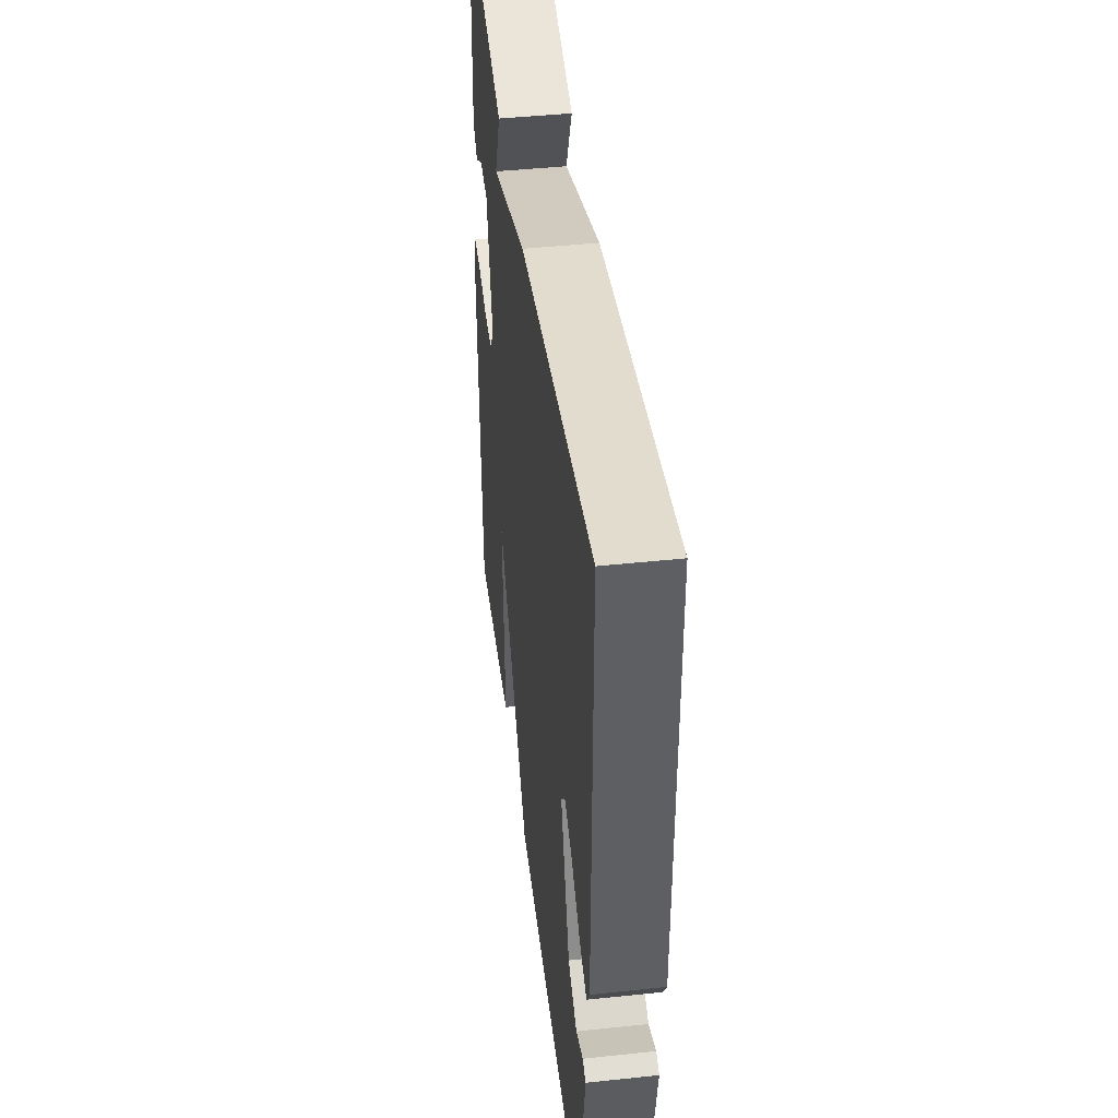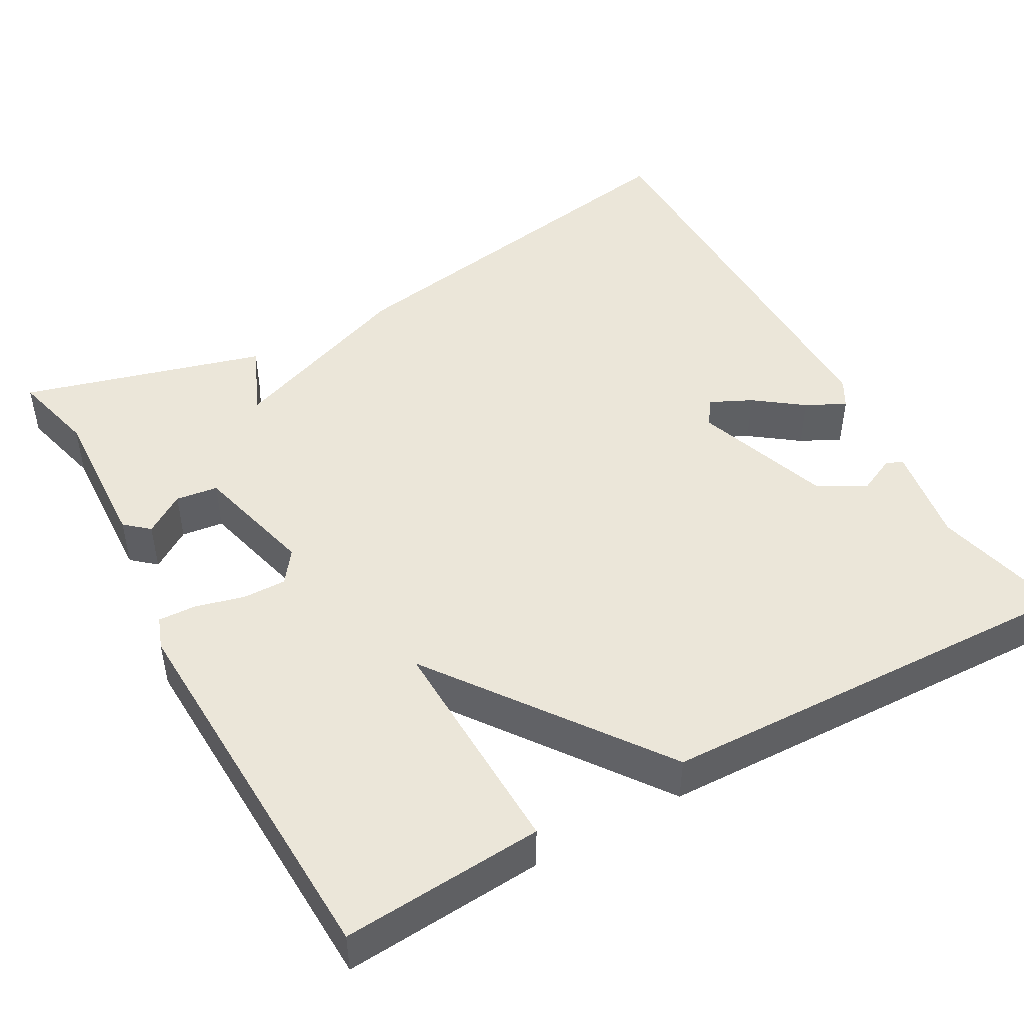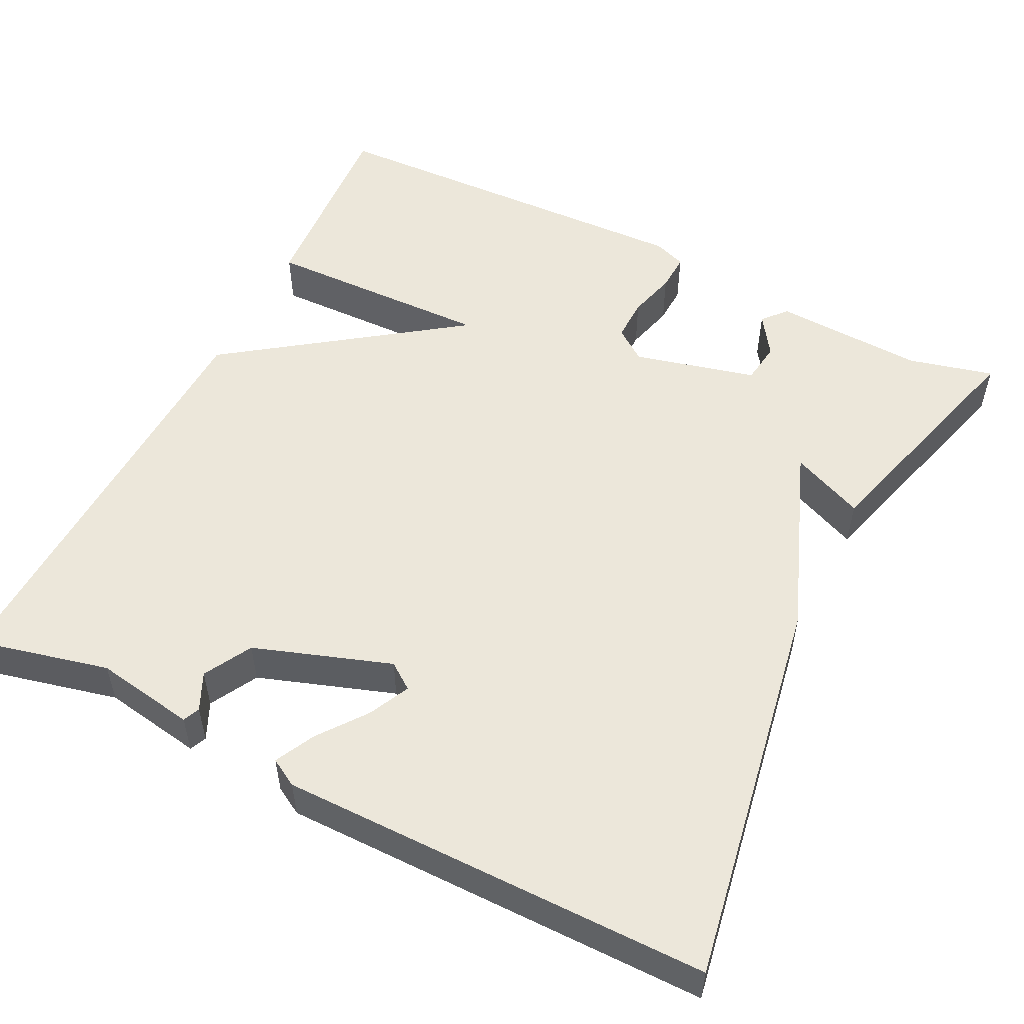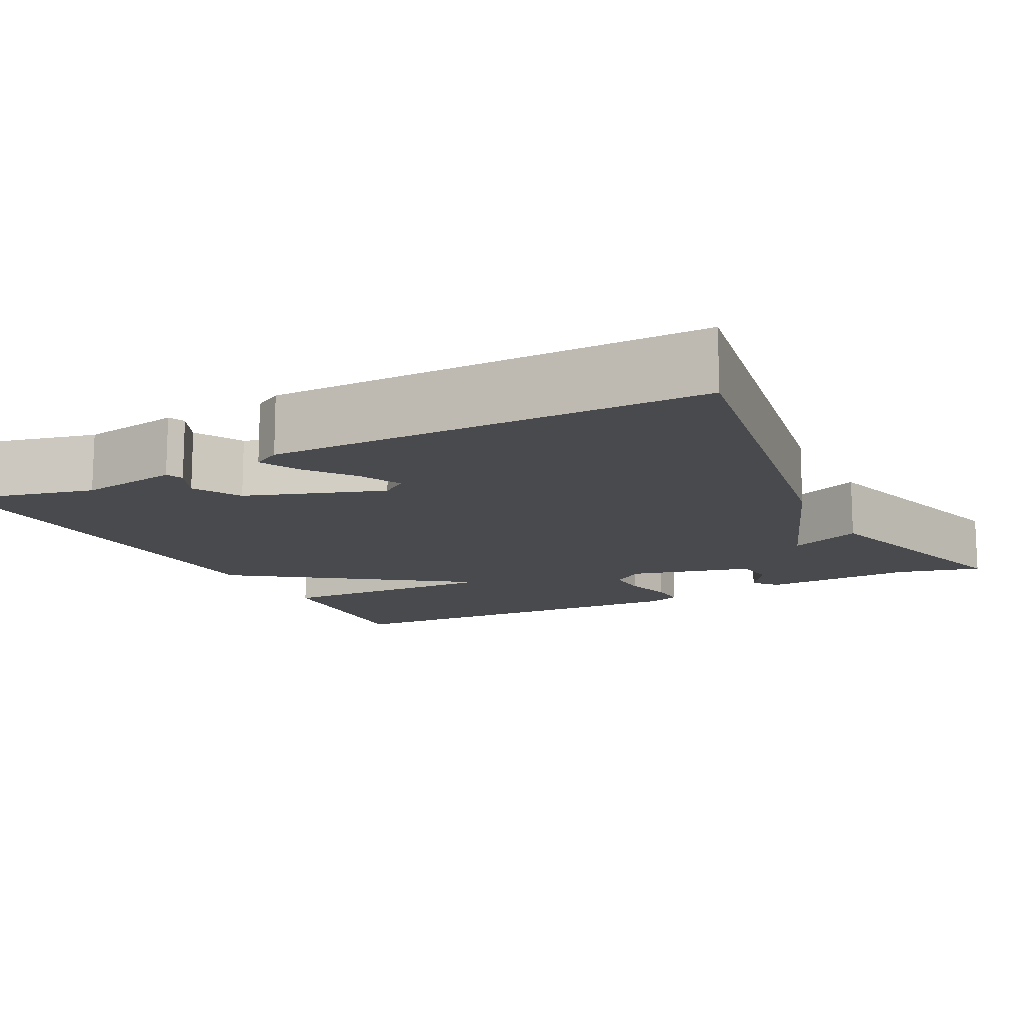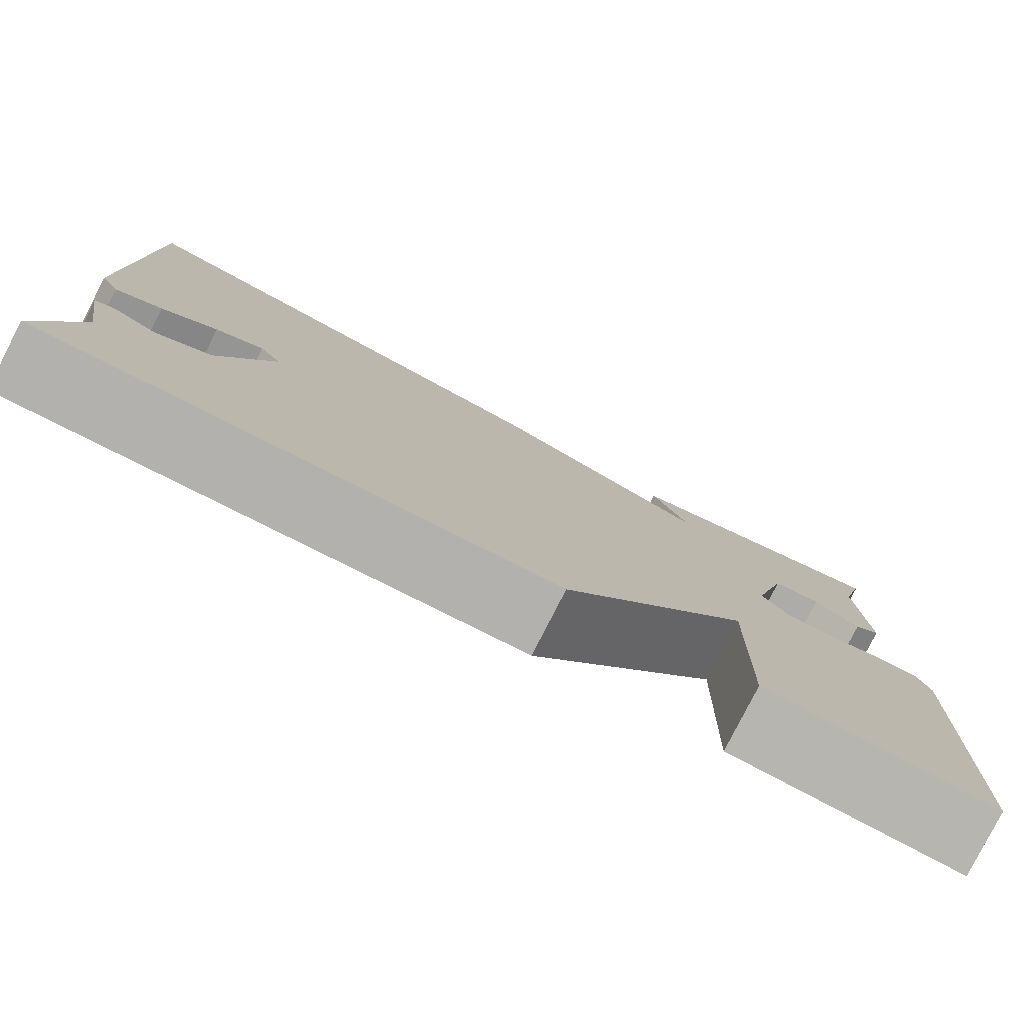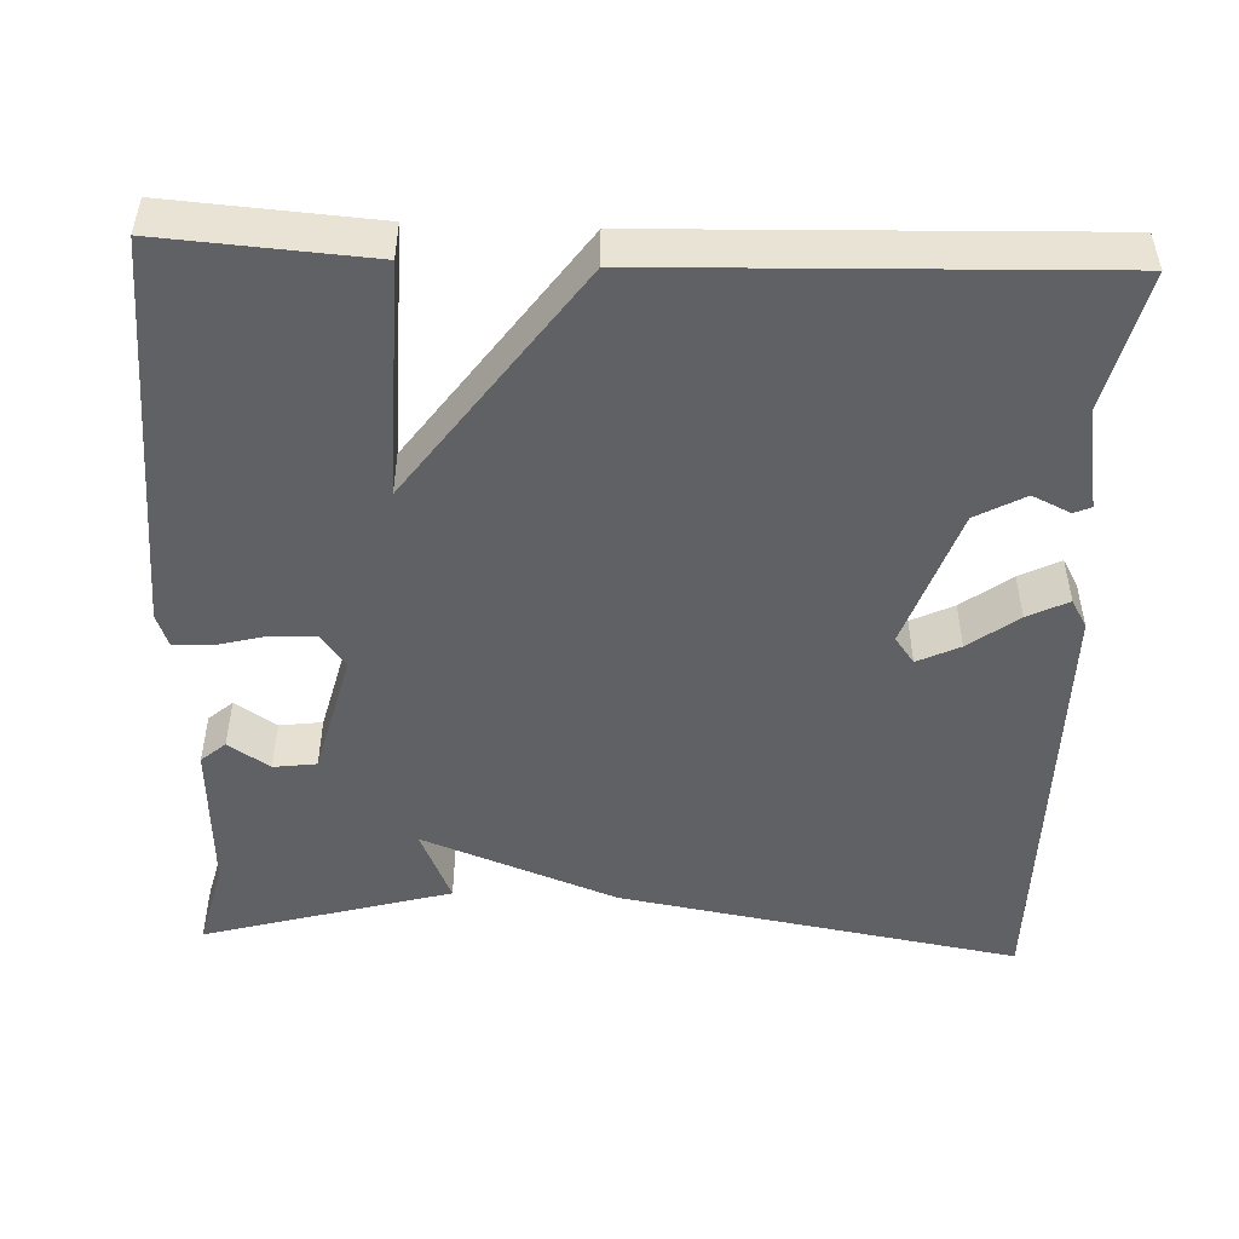
<metadata>
{"format":"obj","ext":"obj","renderer":"f3d","projection":"perspective","resolution":1024,"background":"white","views":[{"elev":44.9,"azim":-97.0,"up":"+Z"},{"elev":46.9,"azim":150.7,"up":"+Y"},{"elev":53.0,"azim":-63.4,"up":"+Y"},{"elev":-13.2,"azim":-62.7,"up":"+Y"},{"elev":-79.9,"azim":-27.0,"up":"+Z"},{"elev":-49.2,"azim":177.7,"up":"+Y"}]}
</metadata>
<code>
v 0.5 0.07 -0.5
v 0.247 0.07 -0.482
v 0.254 0.07 -0.194
v 0.047 0.07 -0.482
v -0.5 0.07 -0.5
v -0.46 0.07 -0.332
v -0.481 0.07 -0.206
v -0.46 0.07 -0.197
v -0.413 0.07 -0.219
v -0.353 0.07 -0.186
v -0.294 0.07 -0.014
v -0.318 0.07 0.019
v -0.37 0.07 -0.006
v -0.43 0.07 -0.051
v -0.48 0.07 -0.076
v -0.5 0.07 -0.041
v -0.5 0.07 0.5
v -0.006 0.07 0.414
v 0.234 0.07 0.322
v 0.194 0.07 0.414
v 0.5 0.07 0.5
v 0.473 0.07 0.393
v 0.482 0.07 0.202
v 0.452 0.07 0.176
v 0.401 0.07 0.21
v 0.348 0.07 0.203
v 0.309 0.07 0.049
v 0.339 0.07 0.008
v 0.394 0.07 0.009
v 0.455 0.07 0.025
v 0.503 0.07 0.027
v 0.518 0.07 -0.014
v 0.5 0 -0.5
v 0.247 0 -0.482
v 0.254 0 -0.194
v 0.047 0 -0.482
v -0.5 0 -0.5
v -0.46 0 -0.332
v -0.481 0 -0.206
v -0.46 0 -0.197
v -0.413 0 -0.219
v -0.353 0 -0.186
v -0.294 0 -0.014
v -0.318 0 0.019
v -0.37 0 -0.006
v -0.43 0 -0.051
v -0.48 0 -0.076
v -0.5 0 -0.041
v -0.5 0 0.5
v -0.006 0 0.414
v 0.234 0 0.322
v 0.194 0 0.414
v 0.5 0 0.5
v 0.473 0 0.393
v 0.482 0 0.202
v 0.452 0 0.176
v 0.401 0 0.21
v 0.348 0 0.203
v 0.309 0 0.049
v 0.339 0 0.008
v 0.394 0 0.009
v 0.455 0 0.025
v 0.503 0 0.027
v 0.518 0 -0.014
f 1 2 3
f 32 1 3
f 31 32 3
f 30 31 3
f 29 30 3
f 4 5 6
f 3 4 6
f 29 3 6
f 28 29 6
f 27 28 6
f 26 27 6
f 22 23 24 25
f 22 25 26
f 21 22 26
f 20 21 26
f 19 20 26
f 16 17 18
f 15 16 18
f 14 15 18
f 13 14 18
f 12 13 18 19
f 11 12 19 26
f 6 7 8 9
f 6 9 10
f 26 6 10
f 10 11 26
f 35 34 33
f 35 33 64
f 35 64 63
f 35 63 62
f 35 62 61
f 38 37 36
f 38 36 35
f 38 35 61
f 38 61 60
f 38 60 59
f 38 59 58
f 57 56 55 54
f 58 57 54
f 58 54 53
f 58 53 52
f 58 52 51
f 50 49 48
f 50 48 47
f 50 47 46
f 50 46 45
f 51 50 45 44
f 58 51 44 43
f 41 40 39 38
f 42 41 38
f 42 38 58
f 58 43 42
f 1 33 34 2
f 2 34 35 3
f 3 35 36 4
f 4 36 37 5
f 5 37 38 6
f 6 38 39 7
f 7 39 40 8
f 8 40 41 9
f 9 41 42 10
f 10 42 43 11
f 11 43 44 12
f 12 44 45 13
f 13 45 46 14
f 14 46 47 15
f 15 47 48 16
f 16 48 49 17
f 17 49 50 18
f 18 50 51 19
f 19 51 52 20
f 20 52 53 21
f 21 53 54 22
f 22 54 55 23
f 23 55 56 24
f 24 56 57 25
f 25 57 58 26
f 26 58 59 27
f 27 59 60 28
f 28 60 61 29
f 29 61 62 30
f 30 62 63 31
f 31 63 64 32
f 32 64 33 1

</code>
